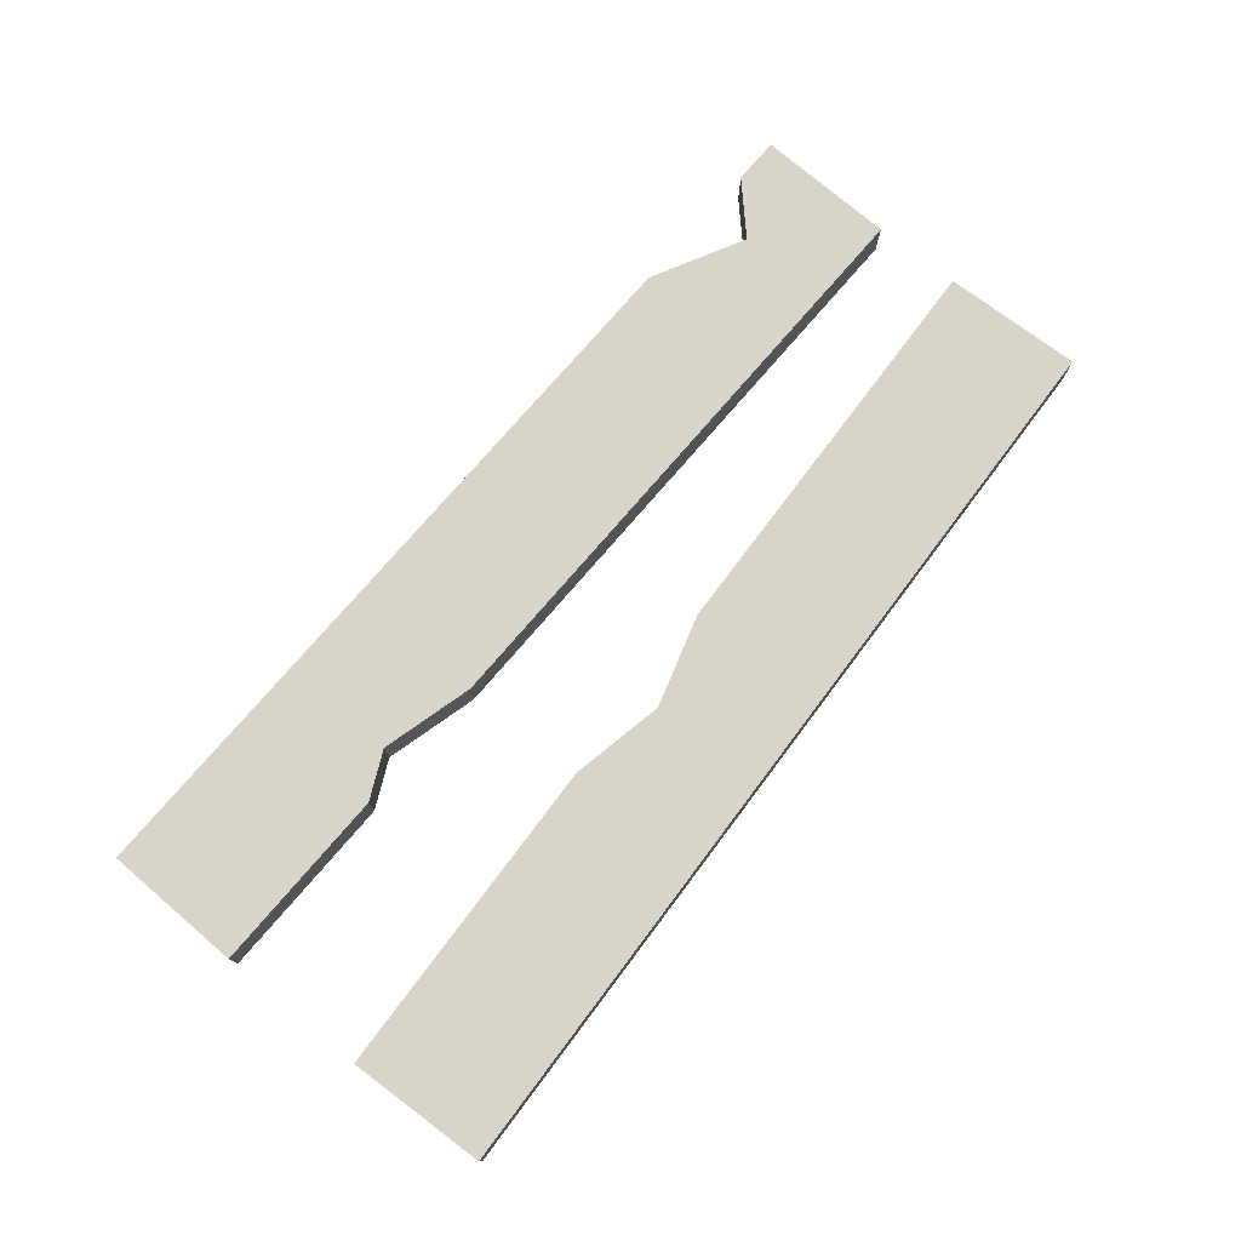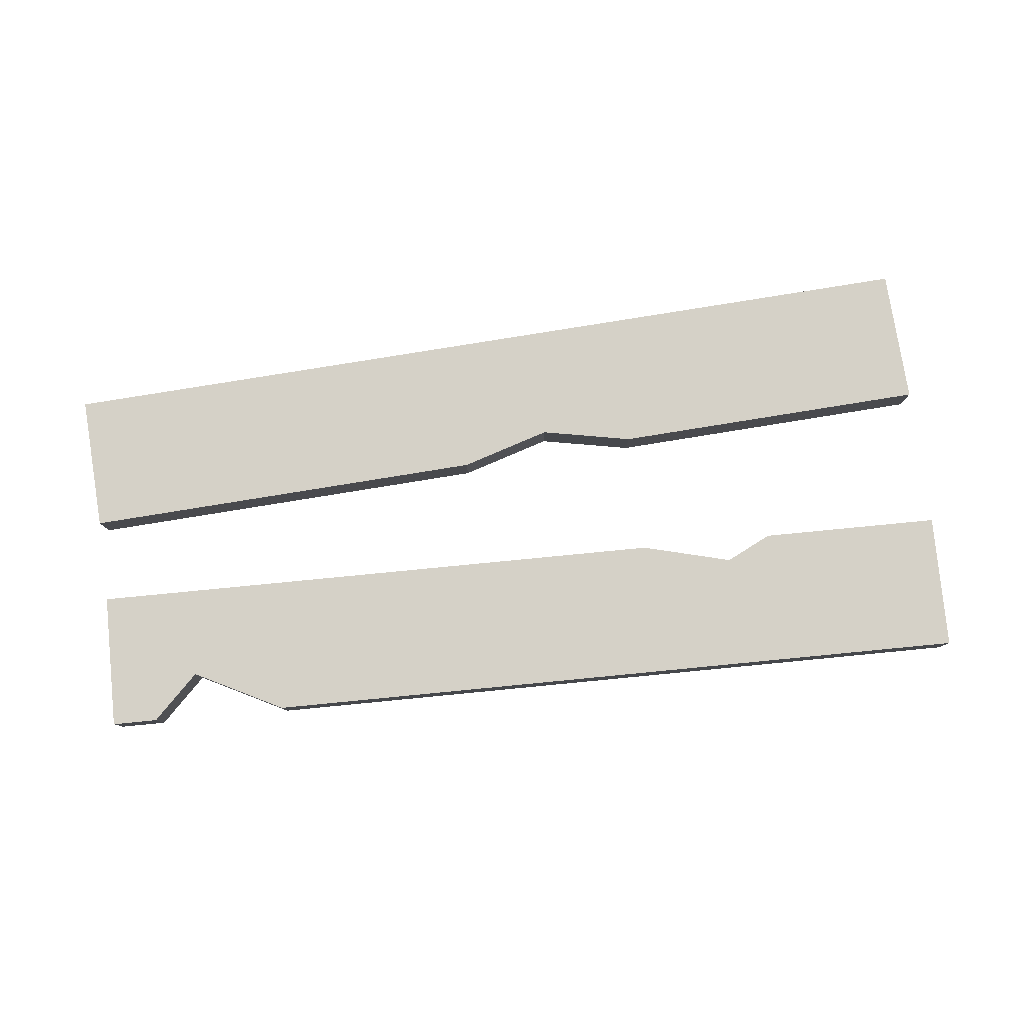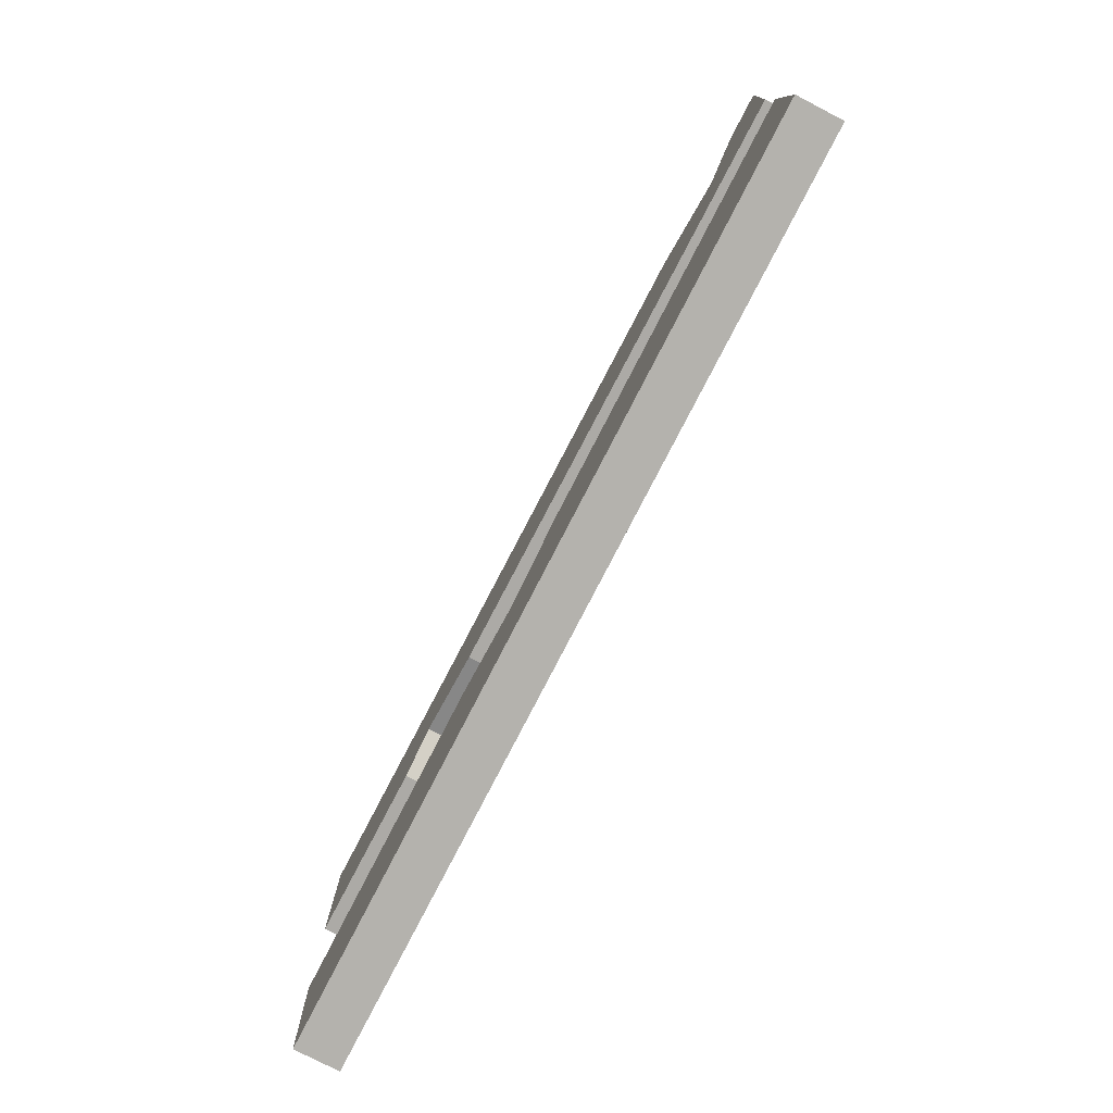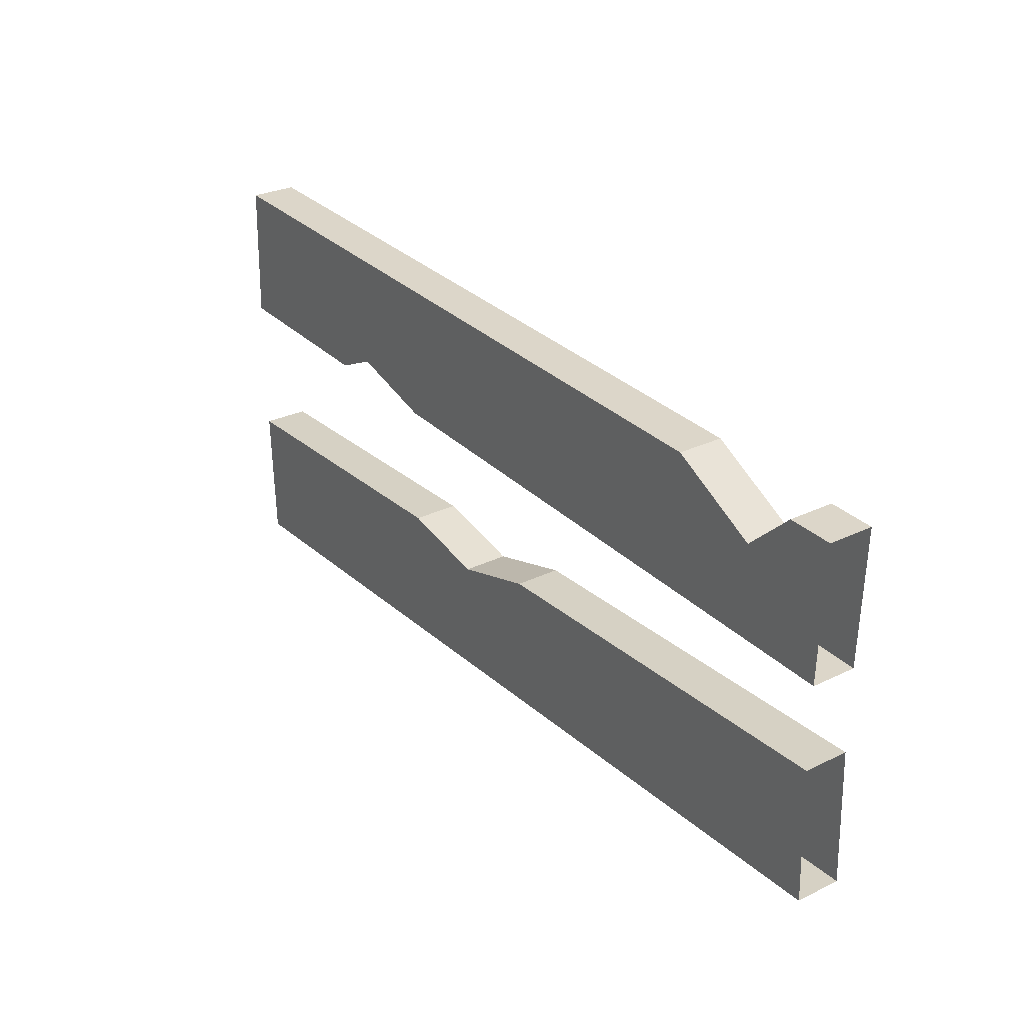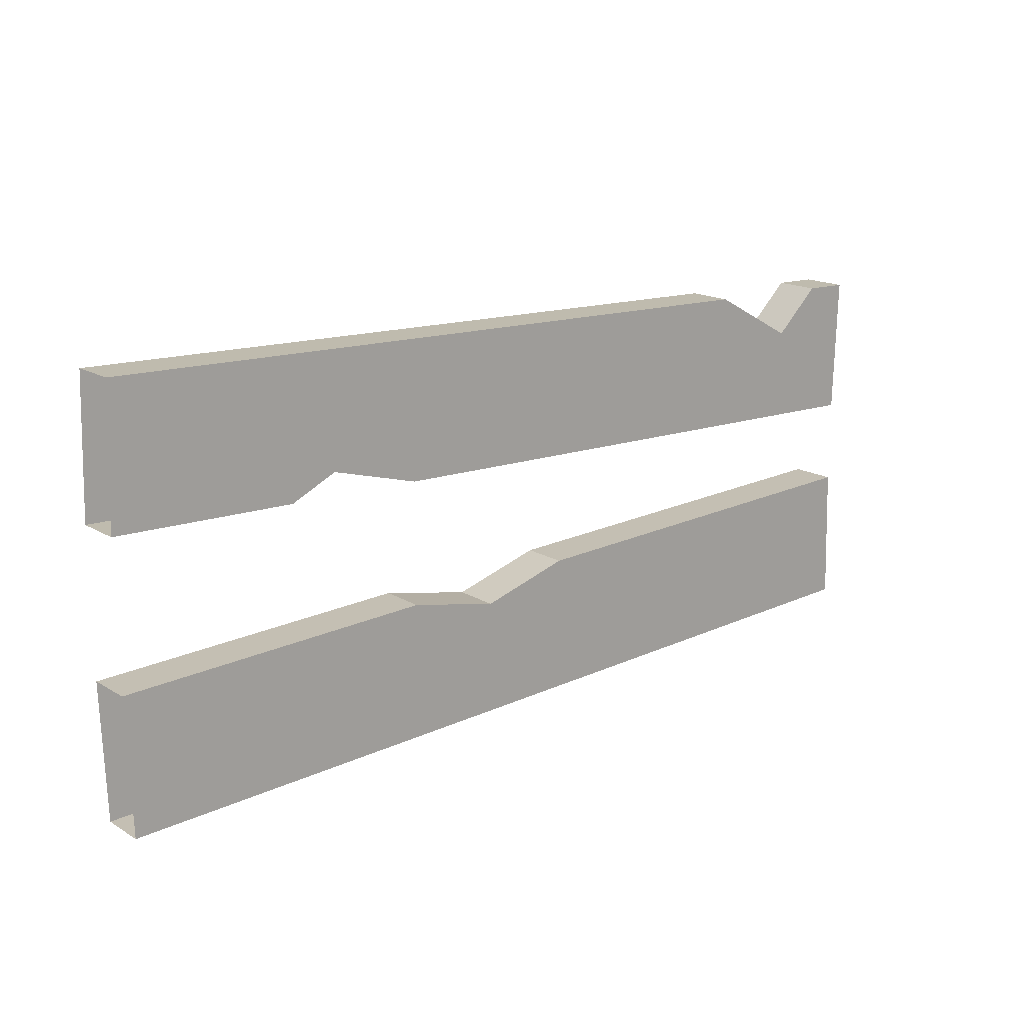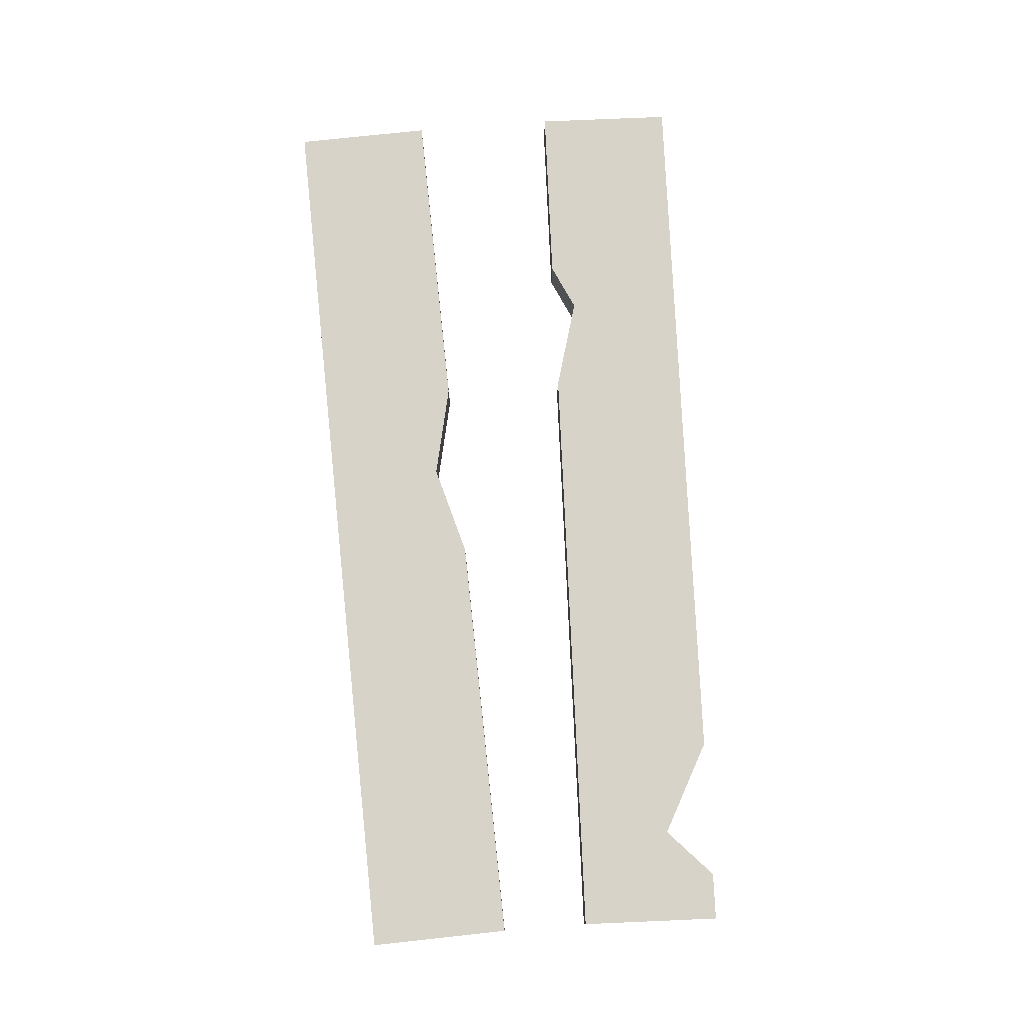
<metadata>
{"format":"obj","ext":"obj","renderer":"f3d","projection":"perspective","resolution":1024,"background":"white","views":[{"elev":75.6,"azim":-51.2,"up":"+Z"},{"elev":79.7,"azim":172.7,"up":"+Z"},{"elev":-77.6,"azim":62.6,"up":"+Y"},{"elev":28.6,"azim":54.0,"up":"+Y"},{"elev":16.8,"azim":-40.0,"up":"+Y"},{"elev":76.9,"azim":85.8,"up":"+Z"}]}
</metadata>
<code>
o object1
g object1
v 0.4976 0.5361 0.475
v -0.1521 0.556 0.475
v -0.2513 0.584 0.475
v -0.3021 0.5606 0.475
v -0.502 0.5667 0.475
v -0.4974 0.7166 0.475
v 0.3023 0.6922 0.475
v 0.4007 0.6391 0.475
v 0.4522 0.6876 0.475
v 0.5022 0.6861 0.475
v -0.3021 0.5606 0.525
v -0.2513 0.584 0.525
v 0.4976 0.5361 0.525
v -0.1521 0.556 0.525
v -0.502 0.5667 0.525
v -0.4974 0.7166 0.525
v 0.3023 0.6922 0.525
v 0.4007 0.6391 0.525
v 0.4522 0.6876 0.525
v 0.5022 0.6861 0.525
f 8 9 10
f 2 7 8
f 3 6 7
f 4 5 6
f 3 4 6
f 2 3 7
f 8 1 2
f 8 10 1
f 4 3 12
f 4 12 11
f 20 19 18
f 18 17 14
f 17 12 14
f 16 11 12
f 16 15 11
f 17 16 12
f 14 13 18
f 13 20 18
f 4 11 5
f 11 15 5
f 6 16 17
f 6 17 7
f 8 7 18
f 7 17 18
f 9 8 19
f 8 18 19
f 20 10 19
f 10 9 19
f 14 2 1
f 14 1 13
f 3 2 14
f 3 14 12
o object2
g object2
v -0.1515 0.4206 0.525
v -0.05071 0.399 0.525
v 0.04839 0.4274 0.525
v 0.4981 0.4426 0.525
v 0.5032 0.2927 0.525
v -0.4962 0.2588 0.525
v -0.5013 0.4088 0.525
v -0.1515 0.4206 0.475
v -0.05071 0.399 0.475
v 0.04839 0.4274 0.475
v 0.4981 0.4426 0.475
v 0.5032 0.2927 0.475
v -0.4962 0.2588 0.475
v -0.5013 0.4088 0.475
f 21 27 26
f 26 23 22
f 25 24 23
f 26 25 23
f 22 21 26
f 29 28 22
f 28 21 22
f 33 34 28
f 29 30 33
f 30 31 32
f 33 28 29
f 30 32 33
f 34 27 21
f 34 21 28
f 25 26 32
f 26 33 32
f 24 31 23
f 31 30 23
f 30 29 23
f 29 22 23

</code>
